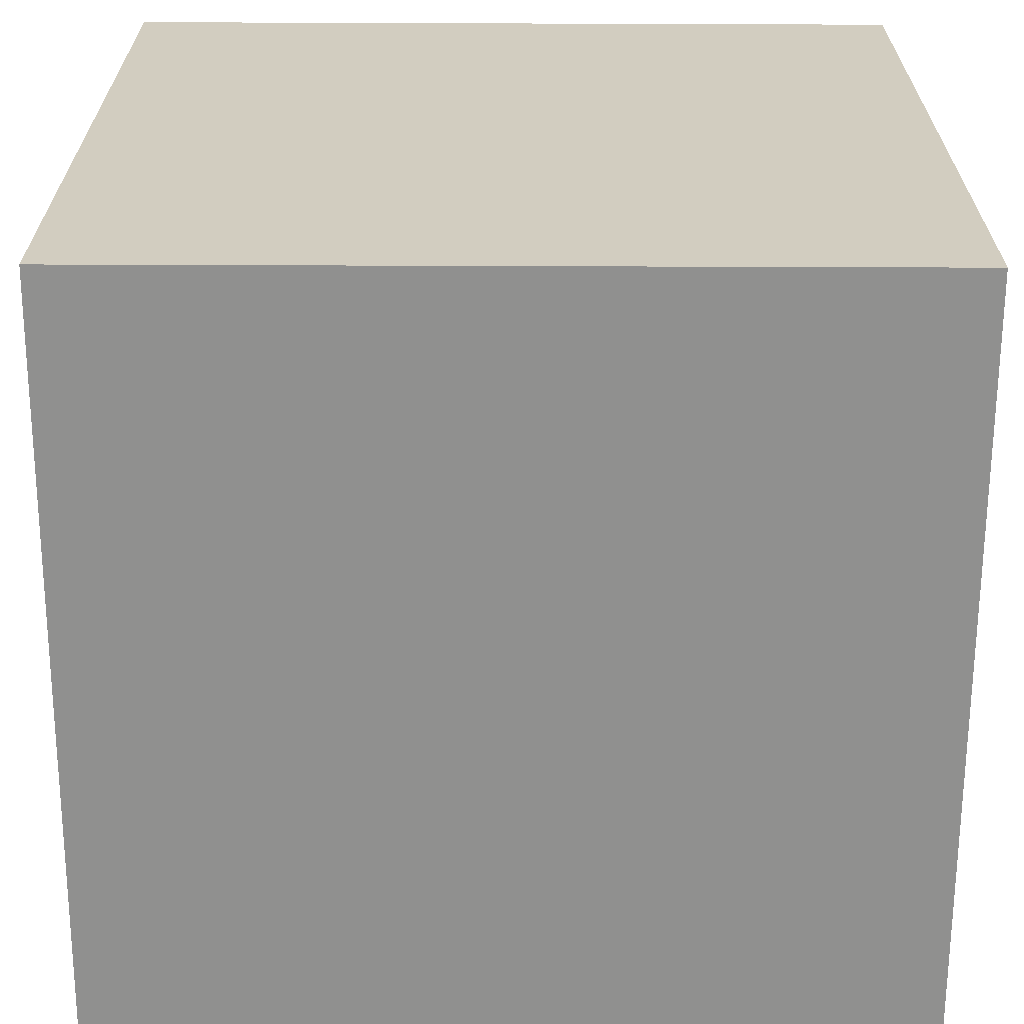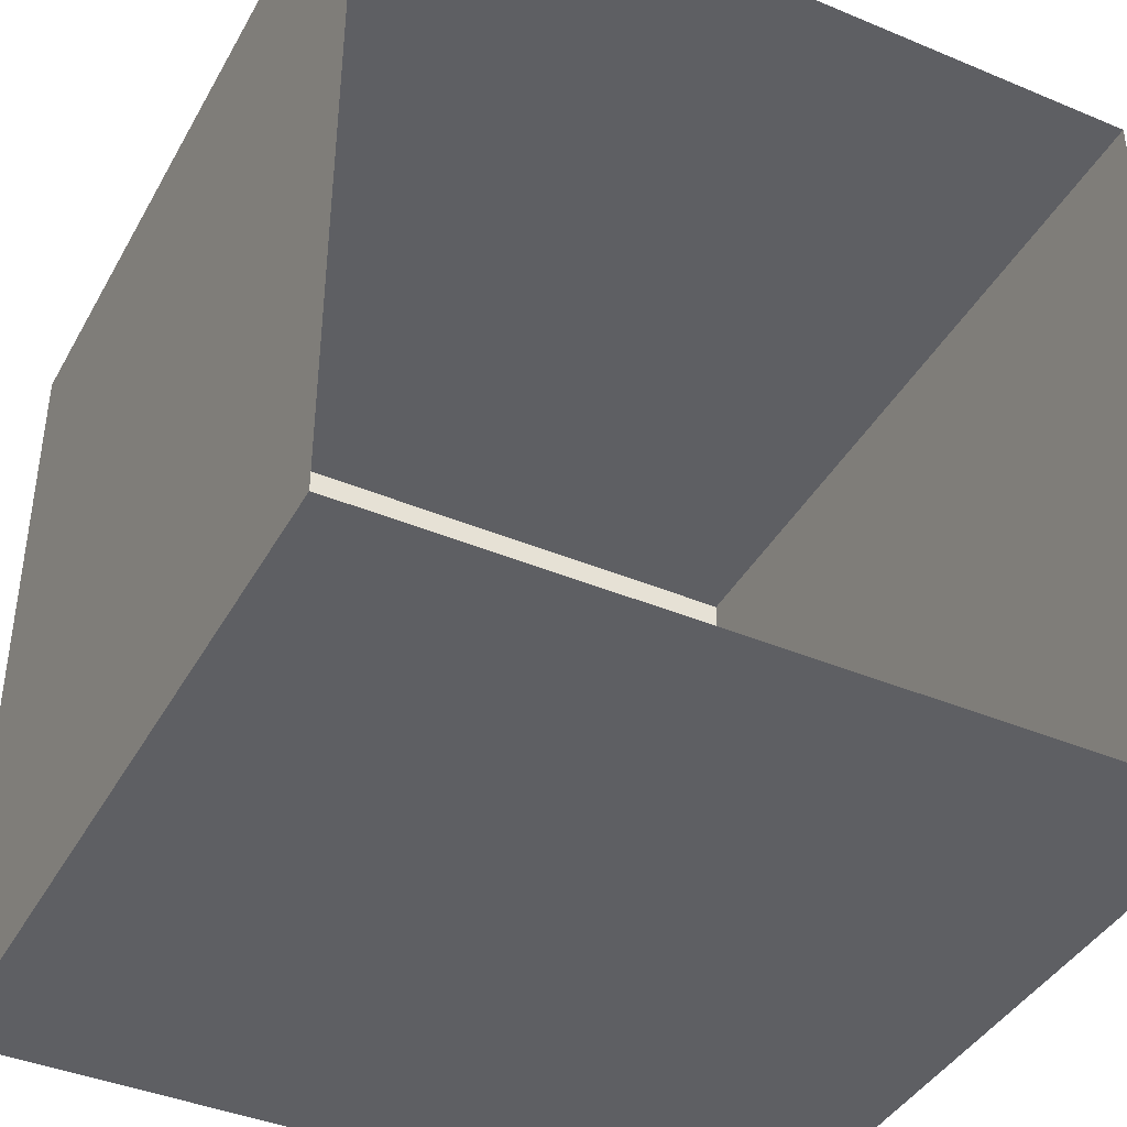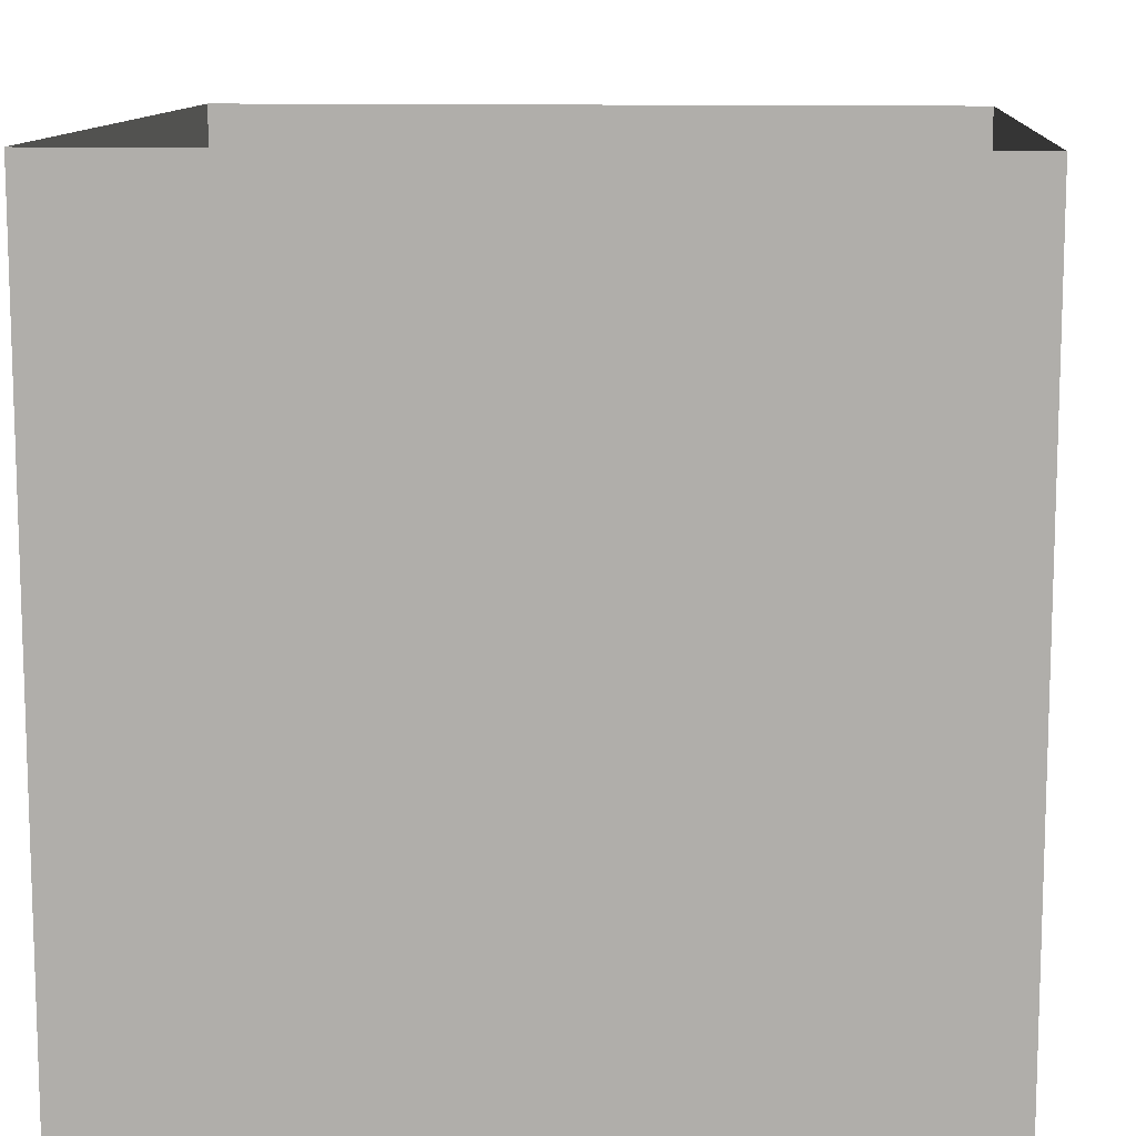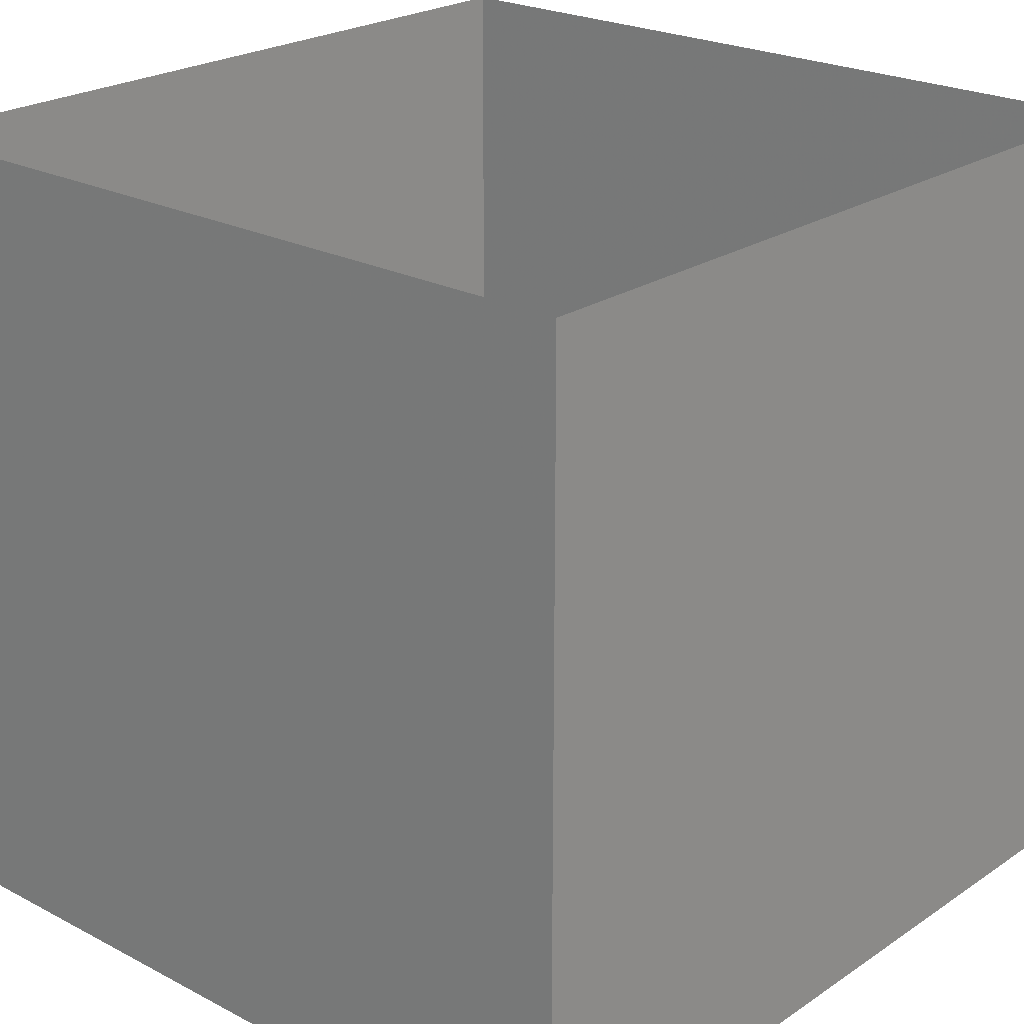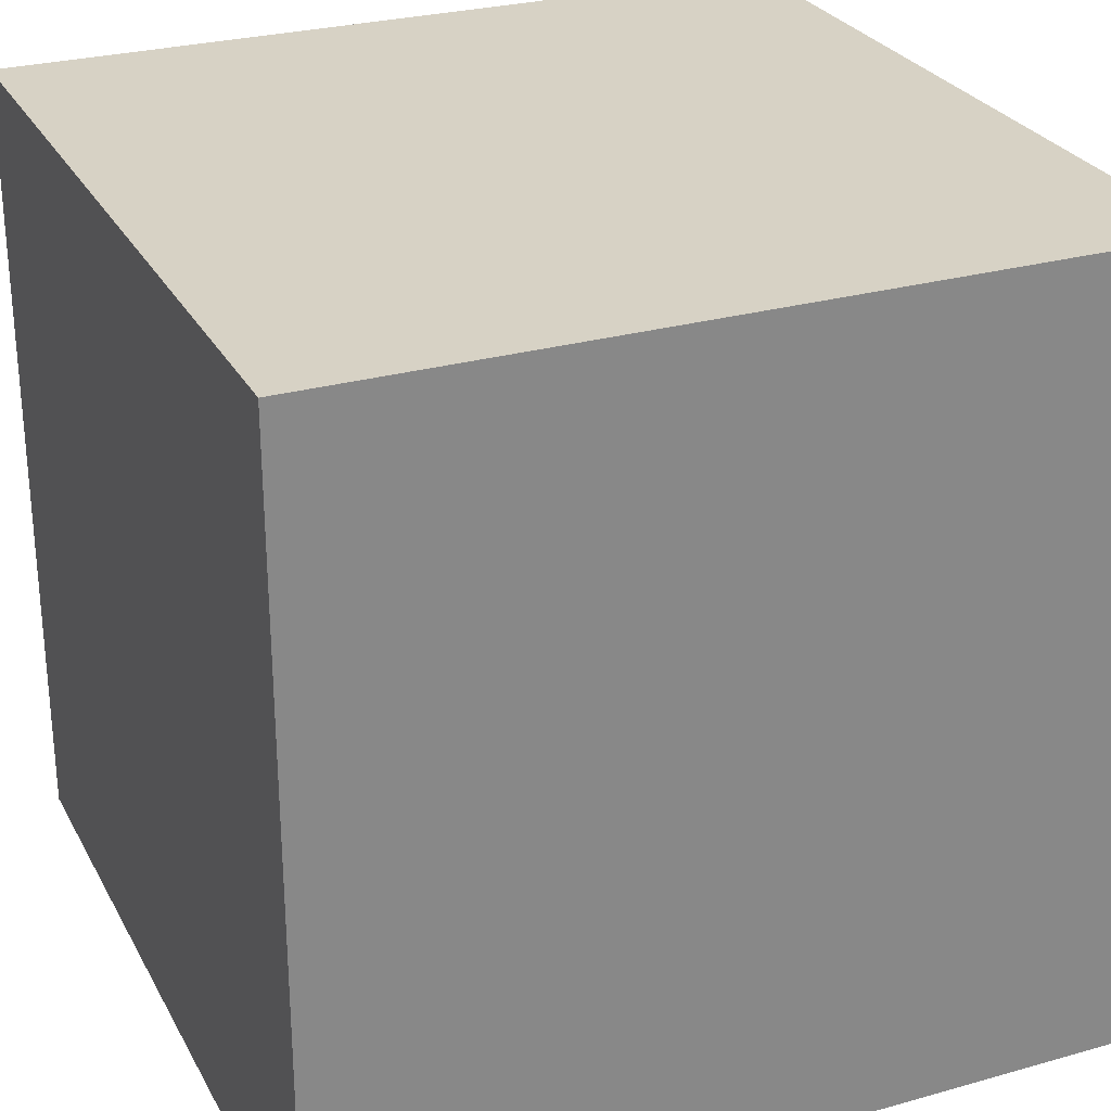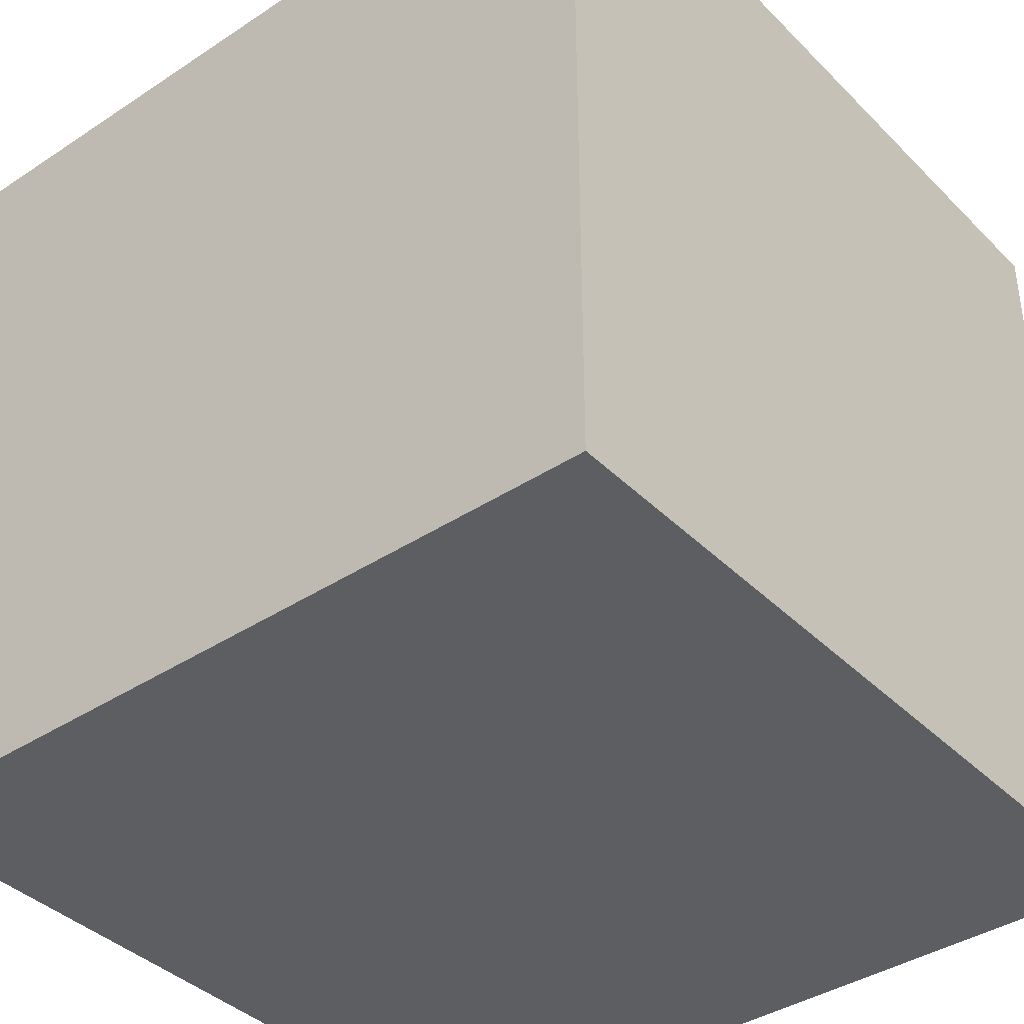
<metadata>
{"format":"obj","ext":"obj","renderer":"f3d","projection":"perspective","resolution":1024,"background":"white","views":[{"elev":-65.6,"azim":89.8,"up":"+Z"},{"elev":-40.9,"azim":-27.0,"up":"+Y"},{"elev":11.3,"azim":4.2,"up":"+Z"},{"elev":23.1,"azim":131.6,"up":"+Z"},{"elev":27.6,"azim":-113.3,"up":"+Y"},{"elev":-39.2,"azim":-50.6,"up":"+Z"}]}
</metadata>
<code>
v 0 0 0
v 0 0  1
v 0  1 0
v 0  1  1
v  1 0 0
v  1 0  1
v  1  1 0
v  1  1  1
f 1 3 5
f 3 5 7
f 1 2 6
f 1 5 6
f 5 7 8
f 6 5 8
f 1 2 3
f 2 3 4
f 1 3 4
f 1 2 4
f 3 7 8
f 8 3 4

</code>
